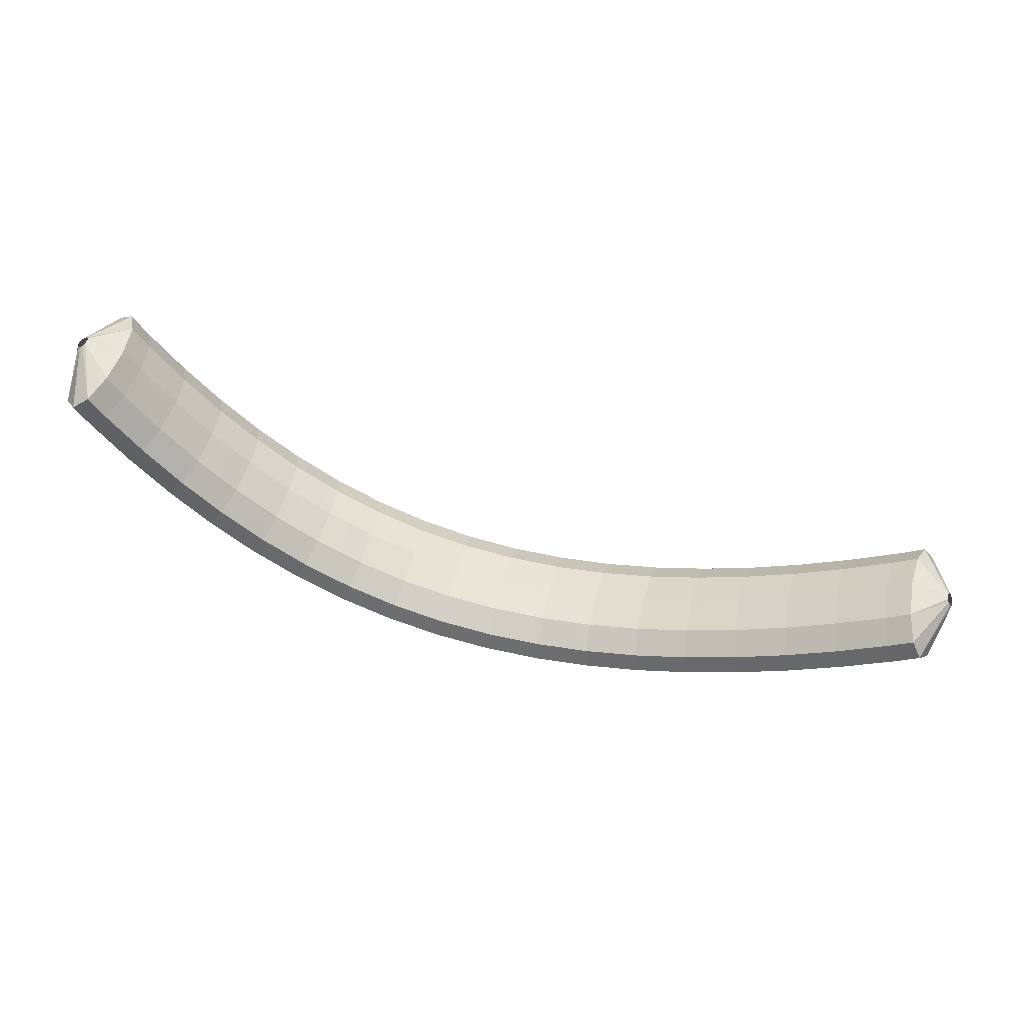
<metadata>
{"format":"obj","ext":"obj","renderer":"f3d","projection":"perspective","resolution":1024,"background":"white","views":[{"elev":31.1,"azim":-174.1,"up":"+Y"}]}
</metadata>
<code>
g tube1
v 164.4 84.89 196.1
v 164.5 84.76 195.9
v 164.7 84.61 195.8
v 164.9 84.46 195.8
v 165.1 84.38 196
v 165.2 84.38 196.3
v 165.2 84.47 196.5
v 165 84.62 196.7
v 164.8 84.77 196.8
v 164.6 84.89 196.6
v 164.4 84.93 196.4
v 164.4 84.89 196.1
v 161.6 84.14 196
v 162.3 83.1 193.6
v 163.5 82.02 192.1
v 164.7 81.23 192.1
v 165.6 81 193.6
v 165.9 81.39 196
v 165.5 82.28 198.7
v 164.6 83.39 200.7
v 163.4 84.36 201.4
v 162.2 84.89 200.7
v 161.6 84.81 198.6
v 161.6 84.14 196
v 160.6 82.52 196.4
v 161.3 81.47 194
v 162.4 80.35 192.5
v 163.6 79.54 192.5
v 164.5 79.27 194
v 164.8 79.64 196.5
v 164.4 80.53 199.1
v 163.5 81.66 201.1
v 162.3 82.67 201.8
v 161.2 83.23 201.1
v 160.5 83.18 199
v 160.6 82.52 196.4
v 159.4 80.95 196.7
v 160.1 79.89 194.3
v 161.2 78.75 192.9
v 162.4 77.9 192.9
v 163.3 77.61 194.4
v 163.6 77.96 196.8
v 163.2 78.85 199.5
v 162.3 80 201.5
v 161.1 81.03 202.2
v 160 81.63 201.4
v 159.4 81.6 199.4
v 159.4 80.95 196.7
v 158.3 79.39 197.1
v 159 78.32 194.7
v 160.1 77.16 193.3
v 161.2 76.27 193.3
v 162.1 75.94 194.8
v 162.3 76.27 197.2
v 162 77.16 199.9
v 161 78.33 201.9
v 159.9 79.4 202.6
v 158.8 80.03 201.8
v 158.2 80.03 199.7
v 158.3 79.39 197.1
v 157.1 77.91 197.4
v 157.7 76.83 195
v 158.8 75.63 193.6
v 159.9 74.71 193.6
v 160.7 74.34 195.1
v 161 74.66 197.6
v 160.6 75.55 200.2
v 159.7 76.74 202.2
v 158.6 77.84 202.9
v 157.6 78.51 202.1
v 157 78.54 200.1
v 157.1 77.91 197.4
v 155.8 76.43 197.7
v 156.5 75.34 195.3
v 157.5 74.11 193.9
v 158.6 73.15 194
v 159.4 72.75 195.5
v 159.6 73.04 197.9
v 159.2 73.93 200.6
v 158.4 75.14 202.6
v 157.3 76.28 203.3
v 156.3 76.99 202.5
v 155.8 77.05 200.4
v 155.8 76.43 197.7
v 154.5 75.05 198
v 155.1 73.94 195.6
v 156.1 72.69 194.2
v 157.2 71.68 194.3
v 157.9 71.25 195.8
v 158.2 71.52 198.2
v 157.8 72.41 200.9
v 156.9 73.64 202.9
v 155.8 74.82 203.5
v 154.9 75.57 202.7
v 154.4 75.65 200.7
v 154.5 75.05 198
v 153.1 73.67 198.3
v 153.8 72.55 195.9
v 154.8 71.27 194.5
v 155.8 70.22 194.5
v 156.5 69.74 196.1
v 156.7 69.99 198.5
v 156.3 70.88 201.2
v 155.4 72.13 203.1
v 154.4 73.35 203.8
v 153.5 74.14 203
v 153 74.26 200.9
v 153.1 73.67 198.3
v 151.7 72.41 198.5
v 152.3 71.28 196.1
v 153.3 69.96 194.7
v 154.2 68.88 194.8
v 154.9 68.36 196.3
v 155 68.59 198.8
v 154.7 69.48 201.4
v 153.8 70.75 203.4
v 152.9 72.01 204.1
v 152 72.84 203.2
v 151.6 72.99 201.1
v 151.7 72.41 198.5
v 150.2 71.16 198.7
v 150.9 70.01 196.3
v 151.8 68.66 194.9
v 152.7 67.53 195
v 153.3 66.98 196.5
v 153.4 67.18 199
v 153 68.07 201.6
v 152.2 69.37 203.6
v 151.3 70.66 204.3
v 150.5 71.54 203.4
v 150.1 71.72 201.4
v 150.2 71.16 198.7
v 148.7 70.04 198.8
v 149.3 68.89 196.4
v 150.1 67.51 195.1
v 151 66.33 195.2
v 151.6 65.74 196.7
v 151.7 65.92 199.2
v 151.3 66.81 201.8
v 150.5 68.13 203.8
v 149.6 69.46 204.4
v 148.9 70.38 203.6
v 148.5 70.6 201.5
v 148.7 70.04 198.8
v 147.1 68.93 199
v 147.7 67.76 196.6
v 148.5 66.35 195.2
v 149.3 65.13 195.3
v 149.8 64.5 196.8
v 149.9 64.66 199.3
v 149.5 65.55 202
v 148.8 66.89 203.9
v 148 68.26 204.6
v 147.3 69.23 203.8
v 147 69.47 201.7
v 147.1 68.93 199
v 145.5 67.98 199.1
v 146 66.81 196.7
v 146.8 65.36 195.3
v 147.5 64.11 195.4
v 148 63.44 196.9
v 148 63.58 199.4
v 147.6 64.47 202.1
v 146.9 65.83 204
v 146.2 67.24 204.7
v 145.5 68.24 203.8
v 145.3 68.52 201.7
v 145.5 67.98 199.1
v 143.8 67.04 199.1
v 144.4 65.85 196.7
v 145.1 64.38 195.4
v 145.7 63.08 195.5
v 146.1 62.38 197
v 146.1 62.5 199.5
v 145.7 63.39 202.2
v 145.1 64.77 204.1
v 144.4 66.21 204.8
v 143.8 67.25 203.9
v 143.6 67.56 201.8
v 143.8 67.04 199.1
v 142.1 66.28 199.1
v 142.6 65.08 196.7
v 143.2 63.58 195.4
v 143.8 62.26 195.5
v 144.1 61.52 197
v 144.1 61.62 199.5
v 143.7 62.51 202.2
v 143.1 63.91 204.1
v 142.5 65.39 204.8
v 142 66.46 203.9
v 141.9 66.79 201.8
v 142.1 66.28 199.1
v 140.3 65.51 199.1
v 140.8 64.31 196.7
v 141.4 62.79 195.4
v 141.9 61.43 195.5
v 142.2 60.67 197
v 142.1 60.75 199.5
v 141.7 61.64 202.2
v 141.1 63.06 204.1
v 140.6 64.56 204.8
v 140.2 65.66 203.9
v 140.1 66.02 201.8
v 140.3 65.51 199.1
v 138.5 64.95 199.1
v 139 63.74 196.7
v 139.5 62.2 195.3
v 140 60.81 195.4
v 140.1 60.03 196.9
v 140 60.09 199.4
v 139.6 60.98 202.1
v 139.1 62.42 204
v 138.6 63.94 204.7
v 138.3 65.07 203.8
v 138.3 65.45 201.7
v 138.5 64.95 199.1
v 136.7 64.38 199
v 137.2 63.16 196.6
v 137.6 61.61 195.2
v 138 60.2 195.3
v 138.1 59.4 196.9
v 137.9 59.45 199.3
v 137.5 60.34 202
v 137.1 61.79 203.9
v 136.6 63.33 204.6
v 136.4 64.48 203.8
v 136.4 64.87 201.7
v 136.7 64.38 199
v 134.8 64.02 198.8
v 135.3 62.8 196.4
v 135.7 61.23 195.1
v 136 59.8 195.2
v 136 58.98 196.7
v 135.8 59.03 199.2
v 135.4 59.92 201.8
v 135 61.37 203.8
v 134.6 62.93 204.5
v 134.4 64.1 203.6
v 134.5 64.51 201.5
v 134.8 64.02 198.8
v 133 63.65 198.7
v 133.4 62.42 196.3
v 133.7 60.84 194.9
v 133.9 59.41 195
v 133.9 58.58 196.5
v 133.7 58.61 199
v 133.3 59.5 201.6
v 132.9 60.97 203.6
v 132.6 62.54 204.3
v 132.5 63.72 203.5
v 132.6 64.13 201.4
v 133 63.65 198.7
v 131.1 63.48 198.5
v 131.5 62.25 196.1
v 131.8 60.66 194.7
v 131.9 59.22 194.8
v 131.8 58.38 196.3
v 131.5 58.41 198.7
v 131.1 59.3 201.4
v 130.8 60.77 203.4
v 130.5 62.35 204.1
v 130.5 63.54 203.2
v 130.7 63.96 201.1
v 131.1 63.48 198.5
v 129.2 63.31 198.3
v 129.5 62.08 195.8
v 129.8 60.48 194.5
v 129.9 59.04 194.5
v 129.7 58.19 196
v 129.4 58.22 198.5
v 129 59.11 201.1
v 128.7 60.58 203.1
v 128.5 62.17 203.8
v 128.6 63.36 203
v 128.8 63.79 200.9
v 129.2 63.31 198.3
v 127.3 63.32 198
v 127.6 62.09 195.6
v 127.8 60.49 194.2
v 127.8 59.04 194.2
v 127.6 58.2 195.7
v 127.2 58.23 198.2
v 126.8 59.12 200.8
v 126.5 60.59 202.8
v 126.5 62.18 203.5
v 126.6 63.37 202.7
v 126.9 63.8 200.6
v 127.3 63.32 198
v 125.4 63.32 197.7
v 125.7 62.09 195.3
v 125.8 60.5 193.9
v 125.8 59.05 193.9
v 125.5 58.21 195.4
v 125.1 58.24 197.9
v 124.7 59.13 200.5
v 124.5 60.6 202.5
v 124.4 62.18 203.2
v 124.6 63.38 202.4
v 124.9 63.8 200.4
v 125.4 63.32 197.7
v 123.5 63.5 197.4
v 123.8 62.27 194.9
v 123.9 60.68 193.5
v 123.7 59.24 193.6
v 123.4 58.4 195
v 123 58.43 197.5
v 122.6 59.32 200.1
v 122.4 60.79 202.1
v 122.4 62.37 202.9
v 122.6 63.56 202.1
v 123 63.98 200
v 123.5 63.5 197.4
v 121.5 63.67 197
v 121.8 62.44 194.6
v 121.9 60.86 193.2
v 121.7 59.42 193.2
v 121.3 58.58 194.7
v 120.9 58.62 197.1
v 120.5 59.51 199.8
v 120.3 60.97 201.8
v 120.4 62.55 202.5
v 120.7 63.73 201.7
v 121.1 64.15 199.7
v 121.5 63.67 197
v 119.7 63.99 196.6
v 119.9 62.76 194.2
v 120 61.18 192.8
v 119.7 59.75 192.8
v 119.3 58.92 194.3
v 118.8 58.96 196.7
v 118.4 59.85 199.4
v 118.3 61.32 201.4
v 118.4 62.88 202.1
v 118.7 64.06 201.3
v 119.2 64.47 199.3
v 119.7 63.99 196.6
v 117.8 64.3 196.3
v 118 63.08 193.8
v 118 61.51 192.4
v 117.7 60.09 192.4
v 117.3 59.27 193.9
v 116.7 59.31 196.3
v 116.4 60.2 198.9
v 116.2 61.66 201
v 116.4 63.22 201.7
v 116.8 64.39 200.9
v 117.3 64.79 198.9
v 117.8 64.3 196.3
v 115.9 64.75 195.8
v 116.2 63.53 193.4
v 116.1 61.96 192
v 115.8 60.55 192
v 115.3 59.74 193.4
v 114.7 59.79 195.8
v 114.3 60.68 198.5
v 114.2 62.13 200.5
v 114.4 63.68 201.3
v 114.9 64.84 200.5
v 115.4 65.24 198.5
v 115.9 64.75 195.8
v 114 65.19 195.4
v 114.3 63.98 193
v 114.2 62.42 191.5
v 113.8 61.02 191.5
v 113.3 60.22 193
v 112.7 60.27 195.4
v 112.3 61.16 198
v 112.2 62.61 200
v 112.5 64.15 200.8
v 112.9 65.3 200.1
v 113.5 65.69 198.1
v 114 65.19 195.4
v 112.2 65.75 195
v 112.4 64.53 192.5
v 112.3 62.99 191.1
v 111.9 61.6 191
v 111.3 60.8 192.5
v 110.7 60.86 194.9
v 110.3 61.76 197.5
v 110.3 63.19 199.6
v 110.5 64.73 200.3
v 111.1 65.86 199.6
v 111.7 66.24 197.6
v 112.2 65.75 195
v 110.3 66.3 194.5
v 110.6 65.09 192.1
v 110.4 63.55 190.6
v 110 62.17 190.6
v 109.4 61.39 192
v 108.8 61.46 194.4
v 108.4 62.35 197
v 108.3 63.78 199.1
v 108.6 65.3 199.9
v 109.2 66.43 199.1
v 109.8 66.8 197.1
v 110.3 66.3 194.5
v 108.5 66.96 194
v 108.7 65.75 191.6
v 108.6 64.22 190.1
v 108.1 62.85 190.1
v 107.5 62.08 191.5
v 106.8 62.15 193.9
v 106.4 63.04 196.5
v 106.4 64.47 198.6
v 106.7 65.98 199.4
v 107.3 67.09 198.6
v 108 67.46 196.7
v 108.5 66.96 194
v 106.7 67.61 193.5
v 106.9 66.4 191.1
v 106.7 64.88 189.6
v 106.2 63.52 189.6
v 105.5 62.76 191
v 104.9 62.84 193.4
v 104.5 63.73 196
v 104.5 65.15 198.1
v 104.9 66.65 198.9
v 105.5 67.76 198.1
v 106.2 68.11 196.2
v 106.7 67.61 193.5
v 104.9 68.34 193
v 105.1 67.14 190.6
v 104.9 65.63 189.1
v 104.4 64.28 189
v 103.7 63.53 190.4
v 103 63.61 192.8
v 102.6 64.51 195.5
v 102.6 65.92 197.5
v 103 67.41 198.3
v 103.7 68.5 197.6
v 104.4 68.85 195.7
v 104.9 68.34 193
v 103.1 69.08 192.5
v 103.3 67.88 190.1
v 103.1 66.37 188.6
v 102.5 65.04 188.5
v 101.8 64.3 189.9
v 101.2 64.39 192.3
v 100.8 65.28 194.9
v 100.8 66.69 197
v 101.2 68.17 197.8
v 101.9 69.25 197.1
v 102.6 69.59 195.1
v 103.1 69.08 192.5
v 101.4 69.88 192
v 101.6 68.69 189.5
v 101.3 67.19 188
v 100.7 65.87 188
v 100 65.14 189.4
v 99.32 65.23 191.8
v 98.93 66.12 194.4
v 98.96 67.53 196.5
v 99.39 69 197.3
v 100.1 70.07 196.6
v 100.8 70.4 194.6
v 101.4 69.88 192
v 98.67 68.99 191.9
v 98.67 68.84 191.7
v 98.6 68.6 191.5
v 98.48 68.35 191.6
v 98.34 68.16 191.7
v 98.24 68.11 192
v 98.2 68.2 192.2
v 98.24 68.4 192.4
v 98.34 68.66 192.5
v 98.47 68.89 192.4
v 98.6 69.01 192.2
v 98.67 68.99 191.9
f 1 2 14
f 14 13 1
f 2 3 15
f 15 14 2
f 3 4 16
f 16 15 3
f 4 5 17
f 17 16 4
f 5 6 18
f 18 17 5
f 6 7 19
f 19 18 6
f 7 8 20
f 20 19 7
f 8 9 21
f 21 20 8
f 9 10 22
f 22 21 9
f 10 11 23
f 23 22 10
f 11 12 24
f 24 23 11
f 13 14 26
f 26 25 13
f 14 15 27
f 27 26 14
f 15 16 28
f 28 27 15
f 16 17 29
f 29 28 16
f 17 18 30
f 30 29 17
f 18 19 31
f 31 30 18
f 19 20 32
f 32 31 19
f 20 21 33
f 33 32 20
f 21 22 34
f 34 33 21
f 22 23 35
f 35 34 22
f 23 24 36
f 36 35 23
f 25 26 38
f 38 37 25
f 26 27 39
f 39 38 26
f 27 28 40
f 40 39 27
f 28 29 41
f 41 40 28
f 29 30 42
f 42 41 29
f 30 31 43
f 43 42 30
f 31 32 44
f 44 43 31
f 32 33 45
f 45 44 32
f 33 34 46
f 46 45 33
f 34 35 47
f 47 46 34
f 35 36 48
f 48 47 35
f 37 38 50
f 50 49 37
f 38 39 51
f 51 50 38
f 39 40 52
f 52 51 39
f 40 41 53
f 53 52 40
f 41 42 54
f 54 53 41
f 42 43 55
f 55 54 42
f 43 44 56
f 56 55 43
f 44 45 57
f 57 56 44
f 45 46 58
f 58 57 45
f 46 47 59
f 59 58 46
f 47 48 60
f 60 59 47
f 49 50 62
f 62 61 49
f 50 51 63
f 63 62 50
f 51 52 64
f 64 63 51
f 52 53 65
f 65 64 52
f 53 54 66
f 66 65 53
f 54 55 67
f 67 66 54
f 55 56 68
f 68 67 55
f 56 57 69
f 69 68 56
f 57 58 70
f 70 69 57
f 58 59 71
f 71 70 58
f 59 60 72
f 72 71 59
f 61 62 74
f 74 73 61
f 62 63 75
f 75 74 62
f 63 64 76
f 76 75 63
f 64 65 77
f 77 76 64
f 65 66 78
f 78 77 65
f 66 67 79
f 79 78 66
f 67 68 80
f 80 79 67
f 68 69 81
f 81 80 68
f 69 70 82
f 82 81 69
f 70 71 83
f 83 82 70
f 71 72 84
f 84 83 71
f 73 74 86
f 86 85 73
f 74 75 87
f 87 86 74
f 75 76 88
f 88 87 75
f 76 77 89
f 89 88 76
f 77 78 90
f 90 89 77
f 78 79 91
f 91 90 78
f 79 80 92
f 92 91 79
f 80 81 93
f 93 92 80
f 81 82 94
f 94 93 81
f 82 83 95
f 95 94 82
f 83 84 96
f 96 95 83
f 85 86 98
f 98 97 85
f 86 87 99
f 99 98 86
f 87 88 100
f 100 99 87
f 88 89 101
f 101 100 88
f 89 90 102
f 102 101 89
f 90 91 103
f 103 102 90
f 91 92 104
f 104 103 91
f 92 93 105
f 105 104 92
f 93 94 106
f 106 105 93
f 94 95 107
f 107 106 94
f 95 96 108
f 108 107 95
f 97 98 110
f 110 109 97
f 98 99 111
f 111 110 98
f 99 100 112
f 112 111 99
f 100 101 113
f 113 112 100
f 101 102 114
f 114 113 101
f 102 103 115
f 115 114 102
f 103 104 116
f 116 115 103
f 104 105 117
f 117 116 104
f 105 106 118
f 118 117 105
f 106 107 119
f 119 118 106
f 107 108 120
f 120 119 107
f 109 110 122
f 122 121 109
f 110 111 123
f 123 122 110
f 111 112 124
f 124 123 111
f 112 113 125
f 125 124 112
f 113 114 126
f 126 125 113
f 114 115 127
f 127 126 114
f 115 116 128
f 128 127 115
f 116 117 129
f 129 128 116
f 117 118 130
f 130 129 117
f 118 119 131
f 131 130 118
f 119 120 132
f 132 131 119
f 121 122 134
f 134 133 121
f 122 123 135
f 135 134 122
f 123 124 136
f 136 135 123
f 124 125 137
f 137 136 124
f 125 126 138
f 138 137 125
f 126 127 139
f 139 138 126
f 127 128 140
f 140 139 127
f 128 129 141
f 141 140 128
f 129 130 142
f 142 141 129
f 130 131 143
f 143 142 130
f 131 132 144
f 144 143 131
f 133 134 146
f 146 145 133
f 134 135 147
f 147 146 134
f 135 136 148
f 148 147 135
f 136 137 149
f 149 148 136
f 137 138 150
f 150 149 137
f 138 139 151
f 151 150 138
f 139 140 152
f 152 151 139
f 140 141 153
f 153 152 140
f 141 142 154
f 154 153 141
f 142 143 155
f 155 154 142
f 143 144 156
f 156 155 143
f 145 146 158
f 158 157 145
f 146 147 159
f 159 158 146
f 147 148 160
f 160 159 147
f 148 149 161
f 161 160 148
f 149 150 162
f 162 161 149
f 150 151 163
f 163 162 150
f 151 152 164
f 164 163 151
f 152 153 165
f 165 164 152
f 153 154 166
f 166 165 153
f 154 155 167
f 167 166 154
f 155 156 168
f 168 167 155
f 157 158 170
f 170 169 157
f 158 159 171
f 171 170 158
f 159 160 172
f 172 171 159
f 160 161 173
f 173 172 160
f 161 162 174
f 174 173 161
f 162 163 175
f 175 174 162
f 163 164 176
f 176 175 163
f 164 165 177
f 177 176 164
f 165 166 178
f 178 177 165
f 166 167 179
f 179 178 166
f 167 168 180
f 180 179 167
f 169 170 182
f 182 181 169
f 170 171 183
f 183 182 170
f 171 172 184
f 184 183 171
f 172 173 185
f 185 184 172
f 173 174 186
f 186 185 173
f 174 175 187
f 187 186 174
f 175 176 188
f 188 187 175
f 176 177 189
f 189 188 176
f 177 178 190
f 190 189 177
f 178 179 191
f 191 190 178
f 179 180 192
f 192 191 179
f 181 182 194
f 194 193 181
f 182 183 195
f 195 194 182
f 183 184 196
f 196 195 183
f 184 185 197
f 197 196 184
f 185 186 198
f 198 197 185
f 186 187 199
f 199 198 186
f 187 188 200
f 200 199 187
f 188 189 201
f 201 200 188
f 189 190 202
f 202 201 189
f 190 191 203
f 203 202 190
f 191 192 204
f 204 203 191
f 193 194 206
f 206 205 193
f 194 195 207
f 207 206 194
f 195 196 208
f 208 207 195
f 196 197 209
f 209 208 196
f 197 198 210
f 210 209 197
f 198 199 211
f 211 210 198
f 199 200 212
f 212 211 199
f 200 201 213
f 213 212 200
f 201 202 214
f 214 213 201
f 202 203 215
f 215 214 202
f 203 204 216
f 216 215 203
f 205 206 218
f 218 217 205
f 206 207 219
f 219 218 206
f 207 208 220
f 220 219 207
f 208 209 221
f 221 220 208
f 209 210 222
f 222 221 209
f 210 211 223
f 223 222 210
f 211 212 224
f 224 223 211
f 212 213 225
f 225 224 212
f 213 214 226
f 226 225 213
f 214 215 227
f 227 226 214
f 215 216 228
f 228 227 215
f 217 218 230
f 230 229 217
f 218 219 231
f 231 230 218
f 219 220 232
f 232 231 219
f 220 221 233
f 233 232 220
f 221 222 234
f 234 233 221
f 222 223 235
f 235 234 222
f 223 224 236
f 236 235 223
f 224 225 237
f 237 236 224
f 225 226 238
f 238 237 225
f 226 227 239
f 239 238 226
f 227 228 240
f 240 239 227
f 229 230 242
f 242 241 229
f 230 231 243
f 243 242 230
f 231 232 244
f 244 243 231
f 232 233 245
f 245 244 232
f 233 234 246
f 246 245 233
f 234 235 247
f 247 246 234
f 235 236 248
f 248 247 235
f 236 237 249
f 249 248 236
f 237 238 250
f 250 249 237
f 238 239 251
f 251 250 238
f 239 240 252
f 252 251 239
f 241 242 254
f 254 253 241
f 242 243 255
f 255 254 242
f 243 244 256
f 256 255 243
f 244 245 257
f 257 256 244
f 245 246 258
f 258 257 245
f 246 247 259
f 259 258 246
f 247 248 260
f 260 259 247
f 248 249 261
f 261 260 248
f 249 250 262
f 262 261 249
f 250 251 263
f 263 262 250
f 251 252 264
f 264 263 251
f 253 254 266
f 266 265 253
f 254 255 267
f 267 266 254
f 255 256 268
f 268 267 255
f 256 257 269
f 269 268 256
f 257 258 270
f 270 269 257
f 258 259 271
f 271 270 258
f 259 260 272
f 272 271 259
f 260 261 273
f 273 272 260
f 261 262 274
f 274 273 261
f 262 263 275
f 275 274 262
f 263 264 276
f 276 275 263
f 265 266 278
f 278 277 265
f 266 267 279
f 279 278 266
f 267 268 280
f 280 279 267
f 268 269 281
f 281 280 268
f 269 270 282
f 282 281 269
f 270 271 283
f 283 282 270
f 271 272 284
f 284 283 271
f 272 273 285
f 285 284 272
f 273 274 286
f 286 285 273
f 274 275 287
f 287 286 274
f 275 276 288
f 288 287 275
f 277 278 290
f 290 289 277
f 278 279 291
f 291 290 278
f 279 280 292
f 292 291 279
f 280 281 293
f 293 292 280
f 281 282 294
f 294 293 281
f 282 283 295
f 295 294 282
f 283 284 296
f 296 295 283
f 284 285 297
f 297 296 284
f 285 286 298
f 298 297 285
f 286 287 299
f 299 298 286
f 287 288 300
f 300 299 287
f 289 290 302
f 302 301 289
f 290 291 303
f 303 302 290
f 291 292 304
f 304 303 291
f 292 293 305
f 305 304 292
f 293 294 306
f 306 305 293
f 294 295 307
f 307 306 294
f 295 296 308
f 308 307 295
f 296 297 309
f 309 308 296
f 297 298 310
f 310 309 297
f 298 299 311
f 311 310 298
f 299 300 312
f 312 311 299
f 301 302 314
f 314 313 301
f 302 303 315
f 315 314 302
f 303 304 316
f 316 315 303
f 304 305 317
f 317 316 304
f 305 306 318
f 318 317 305
f 306 307 319
f 319 318 306
f 307 308 320
f 320 319 307
f 308 309 321
f 321 320 308
f 309 310 322
f 322 321 309
f 310 311 323
f 323 322 310
f 311 312 324
f 324 323 311
f 313 314 326
f 326 325 313
f 314 315 327
f 327 326 314
f 315 316 328
f 328 327 315
f 316 317 329
f 329 328 316
f 317 318 330
f 330 329 317
f 318 319 331
f 331 330 318
f 319 320 332
f 332 331 319
f 320 321 333
f 333 332 320
f 321 322 334
f 334 333 321
f 322 323 335
f 335 334 322
f 323 324 336
f 336 335 323
f 325 326 338
f 338 337 325
f 326 327 339
f 339 338 326
f 327 328 340
f 340 339 327
f 328 329 341
f 341 340 328
f 329 330 342
f 342 341 329
f 330 331 343
f 343 342 330
f 331 332 344
f 344 343 331
f 332 333 345
f 345 344 332
f 333 334 346
f 346 345 333
f 334 335 347
f 347 346 334
f 335 336 348
f 348 347 335
f 337 338 350
f 350 349 337
f 338 339 351
f 351 350 338
f 339 340 352
f 352 351 339
f 340 341 353
f 353 352 340
f 341 342 354
f 354 353 341
f 342 343 355
f 355 354 342
f 343 344 356
f 356 355 343
f 344 345 357
f 357 356 344
f 345 346 358
f 358 357 345
f 346 347 359
f 359 358 346
f 347 348 360
f 360 359 347
f 349 350 362
f 362 361 349
f 350 351 363
f 363 362 350
f 351 352 364
f 364 363 351
f 352 353 365
f 365 364 352
f 353 354 366
f 366 365 353
f 354 355 367
f 367 366 354
f 355 356 368
f 368 367 355
f 356 357 369
f 369 368 356
f 357 358 370
f 370 369 357
f 358 359 371
f 371 370 358
f 359 360 372
f 372 371 359
f 361 362 374
f 374 373 361
f 362 363 375
f 375 374 362
f 363 364 376
f 376 375 363
f 364 365 377
f 377 376 364
f 365 366 378
f 378 377 365
f 366 367 379
f 379 378 366
f 367 368 380
f 380 379 367
f 368 369 381
f 381 380 368
f 369 370 382
f 382 381 369
f 370 371 383
f 383 382 370
f 371 372 384
f 384 383 371
f 373 374 386
f 386 385 373
f 374 375 387
f 387 386 374
f 375 376 388
f 388 387 375
f 376 377 389
f 389 388 376
f 377 378 390
f 390 389 377
f 378 379 391
f 391 390 378
f 379 380 392
f 392 391 379
f 380 381 393
f 393 392 380
f 381 382 394
f 394 393 381
f 382 383 395
f 395 394 382
f 383 384 396
f 396 395 383
f 385 386 398
f 398 397 385
f 386 387 399
f 399 398 386
f 387 388 400
f 400 399 387
f 388 389 401
f 401 400 388
f 389 390 402
f 402 401 389
f 390 391 403
f 403 402 390
f 391 392 404
f 404 403 391
f 392 393 405
f 405 404 392
f 393 394 406
f 406 405 393
f 394 395 407
f 407 406 394
f 395 396 408
f 408 407 395
f 397 398 410
f 410 409 397
f 398 399 411
f 411 410 398
f 399 400 412
f 412 411 399
f 400 401 413
f 413 412 400
f 401 402 414
f 414 413 401
f 402 403 415
f 415 414 402
f 403 404 416
f 416 415 403
f 404 405 417
f 417 416 404
f 405 406 418
f 418 417 405
f 406 407 419
f 419 418 406
f 407 408 420
f 420 419 407
f 409 410 422
f 422 421 409
f 410 411 423
f 423 422 410
f 411 412 424
f 424 423 411
f 412 413 425
f 425 424 412
f 413 414 426
f 426 425 413
f 414 415 427
f 427 426 414
f 415 416 428
f 428 427 415
f 416 417 429
f 429 428 416
f 417 418 430
f 430 429 417
f 418 419 431
f 431 430 418
f 419 420 432
f 432 431 419
f 421 422 434
f 434 433 421
f 422 423 435
f 435 434 422
f 423 424 436
f 436 435 423
f 424 425 437
f 437 436 424
f 425 426 438
f 438 437 425
f 426 427 439
f 439 438 426
f 427 428 440
f 440 439 427
f 428 429 441
f 441 440 428
f 429 430 442
f 442 441 429
f 430 431 443
f 443 442 430
f 431 432 444
f 444 443 431
f 433 434 446
f 446 445 433
f 434 435 447
f 447 446 434
f 435 436 448
f 448 447 435
f 436 437 449
f 449 448 436
f 437 438 450
f 450 449 437
f 438 439 451
f 451 450 438
f 439 440 452
f 452 451 439
f 440 441 453
f 453 452 440
f 441 442 454
f 454 453 441
f 442 443 455
f 455 454 442
f 443 444 456
f 456 455 443
f 445 446 458
f 458 457 445
f 446 447 459
f 459 458 446
f 447 448 460
f 460 459 447
f 448 449 461
f 461 460 448
f 449 450 462
f 462 461 449
f 450 451 463
f 463 462 450
f 451 452 464
f 464 463 451
f 452 453 465
f 465 464 452
f 453 454 466
f 466 465 453
f 454 455 467
f 467 466 454
f 455 456 468
f 468 467 455
g

</code>
